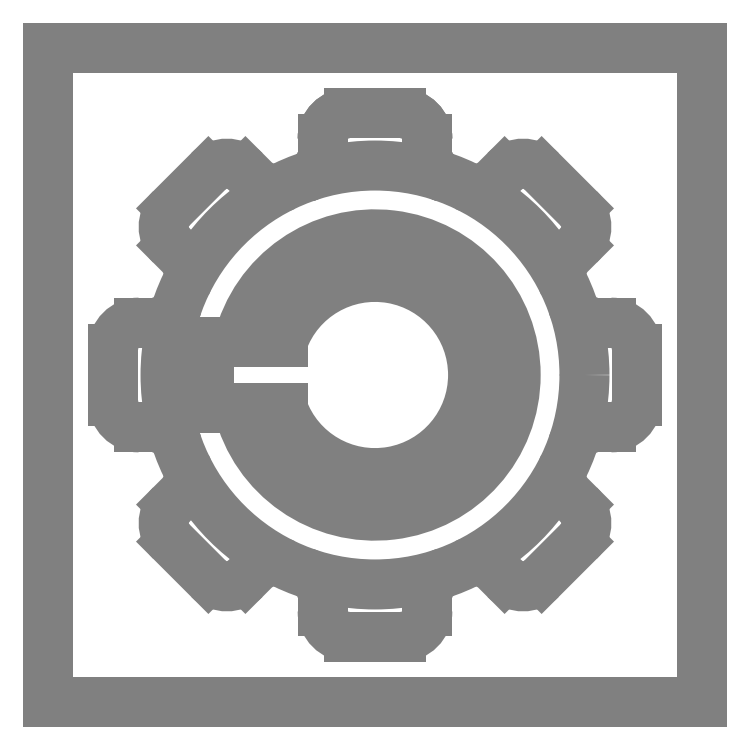
<metadata>
{"format":"dxf","ext":"dxf","renderer":"ezdxf+matplotlib","layout":"modelspace","background":"white","min_lineweight":24,"dpi":150}
</metadata>
<code>
0
SECTION
2
ENTITIES
0
LINE
8
0
10
-5.4
20
9
30
0
11
-4.6
21
9
31
0
0
LINE
8
0
10
-8.111
20
7.546
30
0
11
-7.546
21
8.111
31
0
0
LINE
8
0
10
-9
20
4.6
30
0
11
-9
21
5.4
31
0
0
LINE
8
0
10
-7.546
20
1.889
30
0
11
-8.111
21
2.454
31
0
0
LINE
8
0
10
-4.6
20
1
30
0
11
-5.4
21
1
31
0
0
LINE
8
0
10
-1.889
20
2.454
30
0
11
-2.454
21
1.889
31
0
0
LINE
8
0
10
-1
20
5.4
30
0
11
-1
21
4.6
31
0
0
LINE
8
0
10
-2.454
20
8.111
30
0
11
-1.889
21
7.546
31
0
0
LINE
8
0
10
-5.4
20
9
30
0
11
-4.6
21
9
31
0
0
ARC
8
0
10
-5
20
5
30
0
40
2.149
50
193.6
51
166.4
0
CIRCLE
8
0
10
-5
20
5
30
0
40
3.2
0
LINE
8
0
10
-4.2
20
8.6
30
0
11
-4.2
21
8.394
31
0
0
LINE
8
0
10
-6.98
20
8.111
30
0
11
-6.834
21
7.966
31
0
0
LINE
8
0
10
-8.6
20
5.8
30
0
11
-8.394
21
5.8
31
0
0
LINE
8
0
10
-8.111
20
3.02
30
0
11
-7.966
21
3.166
31
0
0
LINE
8
0
10
-5.8
20
1.4
30
0
11
-5.8
21
1.606
31
0
0
LINE
8
0
10
-3.02
20
1.889
30
0
11
-3.166
21
2.034
31
0
0
LINE
8
0
10
-1.4
20
4.2
30
0
11
-1.606
21
4.2
31
0
0
LINE
8
0
10
-1.889
20
6.98
30
0
11
-2.034
21
6.834
31
0
0
LINE
8
0
10
-4.2
20
8.6
30
0
11
-4.2
21
8.394
31
0
0
LINE
8
0
10
-5.8
20
8.6
30
0
11
-5.8
21
8.394
31
0
0
LINE
8
0
10
-8.111
20
6.98
30
0
11
-7.966
21
6.834
31
0
0
LINE
8
0
10
-8.6
20
4.2
30
0
11
-8.394
21
4.2
31
0
0
LINE
8
0
10
-6.98
20
1.889
30
0
11
-6.834
21
2.034
31
0
0
LINE
8
0
10
-4.2
20
1.4
30
0
11
-4.2
21
1.606
31
0
0
LINE
8
0
10
-1.889
20
3.02
30
0
11
-2.034
21
3.166
31
0
0
LINE
8
0
10
-1.4
20
5.8
30
0
11
-1.606
21
5.8
31
0
0
LINE
8
0
10
-3.02
20
8.111
30
0
11
-3.166
21
7.966
31
0
0
LINE
8
0
10
-5.8
20
8.6
30
0
11
-5.8
21
8.394
31
0
0
ARC
8
0
10
-6.2
20
8.394
30
0
40
0.4
50
289.5
51
0
0
ARC
8
0
10
-8.249
20
6.551
30
0
40
0.4
50
334.5
51
45
0
ARC
8
0
10
-8.394
20
3.8
30
0
40
0.4
50
19.47
51
90
0
ARC
8
0
10
-6.551
20
1.751
30
0
40
0.4
50
64.47
51
135
0
ARC
8
0
10
-3.8
20
1.606
30
0
40
0.4
50
109.5
51
180
0
ARC
8
0
10
-1.751
20
3.449
30
0
40
0.4
50
154.5
51
225
0
ARC
8
0
10
-1.606
20
6.2
30
0
40
0.4
50
199.5
51
270
0
ARC
8
0
10
-3.449
20
8.249
30
0
40
0.4
50
244.5
51
315
0
ARC
8
0
10
-6.2
20
8.394
30
0
40
0.4
50
289.5
51
0
0
ARC
8
0
10
-3.8
20
8.394
30
0
40
0.4
50
180
51
250.5
0
ARC
8
0
10
-6.551
20
8.249
30
0
40
0.4
50
225
51
295.5
0
ARC
8
0
10
-8.394
20
6.2
30
0
40
0.4
50
270
51
340.5
0
ARC
8
0
10
-8.249
20
3.449
30
0
40
0.4
50
315
51
25.53
0
ARC
8
0
10
-6.2
20
1.606
30
0
40
0.4
50
0
51
70.53
0
ARC
8
0
10
-3.449
20
1.751
30
0
40
0.4
50
45
51
115.5
0
ARC
8
0
10
-1.606
20
3.8
30
0
40
0.4
50
90
51
160.5
0
ARC
8
0
10
-1.751
20
6.551
30
0
40
0.4
50
135
51
205.5
0
ARC
8
0
10
-3.8
20
8.394
30
0
40
0.4
50
180
51
250.5
0
ARC
8
0
10
-5.4
20
8.6
30
0
40
0.4
50
90
51
180
0
ARC
8
0
10
-7.828
20
7.263
30
0
40
0.4
50
135
51
225
0
ARC
8
0
10
-8.6
20
4.6
30
0
40
0.4
50
180
51
270
0
ARC
8
0
10
-7.263
20
2.172
30
0
40
0.4
50
225
51
315
0
ARC
8
0
10
-4.6
20
1.4
30
0
40
0.4
50
270
51
0
0
ARC
8
0
10
-2.172
20
2.737
30
0
40
0.4
50
315
51
45
0
ARC
8
0
10
-1.4
20
5.4
30
0
40
0.4
50
0
51
90
0
ARC
8
0
10
-2.737
20
7.828
30
0
40
0.4
50
45
51
135
0
ARC
8
0
10
-5.4
20
8.6
30
0
40
0.4
50
90
51
180
0
ARC
8
0
10
-4.6
20
8.6
30
0
40
0.4
50
0
51
90
0
ARC
8
0
10
-7.263
20
7.828
30
0
40
0.4
50
45
51
135
0
ARC
8
0
10
-8.6
20
5.4
30
0
40
0.4
50
90
51
180
0
ARC
8
0
10
-7.828
20
2.737
30
0
40
0.4
50
135
51
225
0
ARC
8
0
10
-5.4
20
1.4
30
0
40
0.4
50
180
51
270
0
ARC
8
0
10
-2.737
20
2.172
30
0
40
0.4
50
225
51
315
0
ARC
8
0
10
-1.4
20
4.6
30
0
40
0.4
50
270
51
0
0
ARC
8
0
10
-2.172
20
7.263
30
0
40
0.4
50
315
51
45
0
ARC
8
0
10
-4.6
20
8.6
30
0
40
0.4
50
0
51
90
0
ARC
8
0
10
-5
20
5
30
0
40
1.498
50
199.7
51
160.3
0
LINE
8
0
10
-7.542
20
5.504
30
0
11
-7.542
21
5
31
0
0
LINE
8
0
10
-7.542
20
4.496
30
0
11
-7.542
21
5
31
0
0
LINE
8
0
10
-7.542
20
5.504
30
0
11
-6.411
21
5.504
31
0
0
LINE
8
0
10
-7.542
20
4.496
30
0
11
-6.411
21
4.496
31
0
0
LINE
8
0
10
-10
20
10
30
0
11
0
21
10
31
0
0
LINE
8
0
10
0
20
10
30
0
11
0
21
0
31
0
0
LINE
8
0
10
0
20
0
30
0
11
-10
21
0
31
0
0
LINE
8
0
10
-10
20
0
30
0
11
-10
21
10
31
0
0
ENDSEC
0
EOF

</code>
